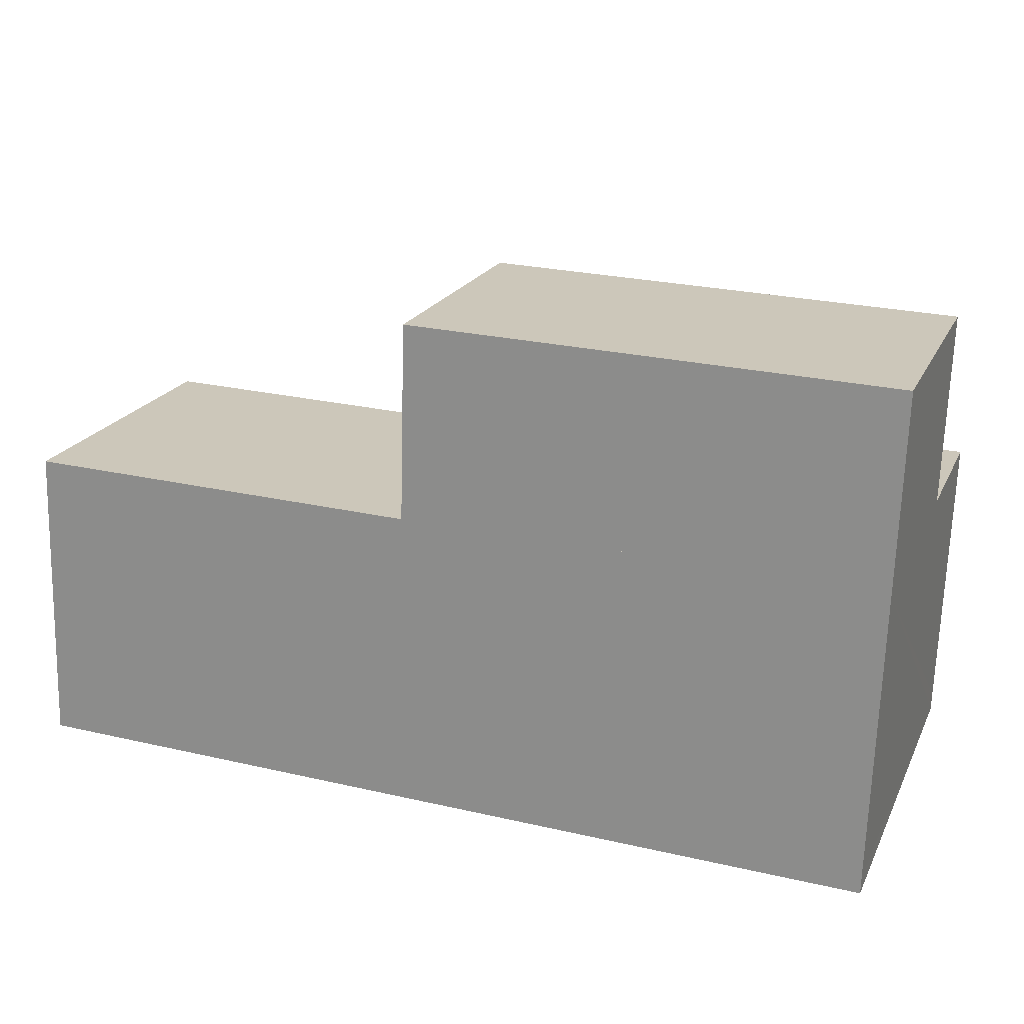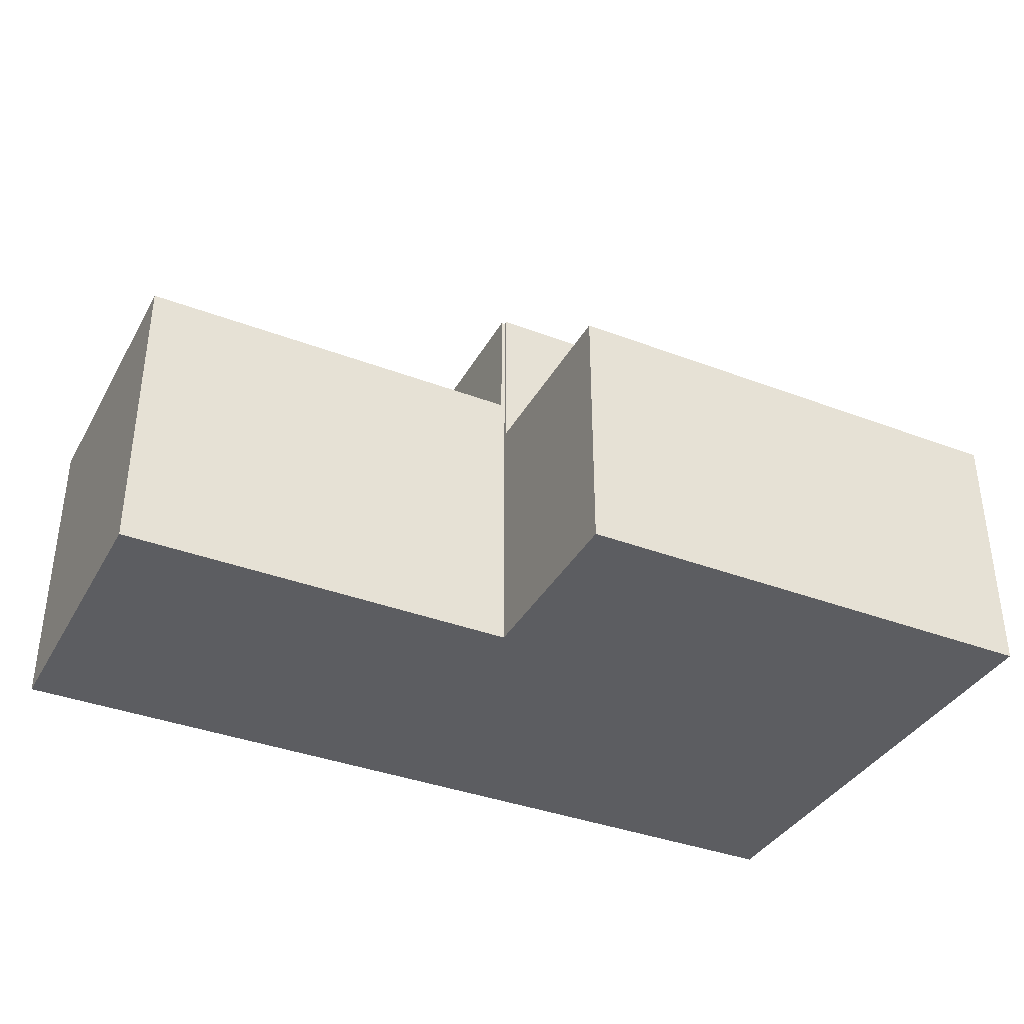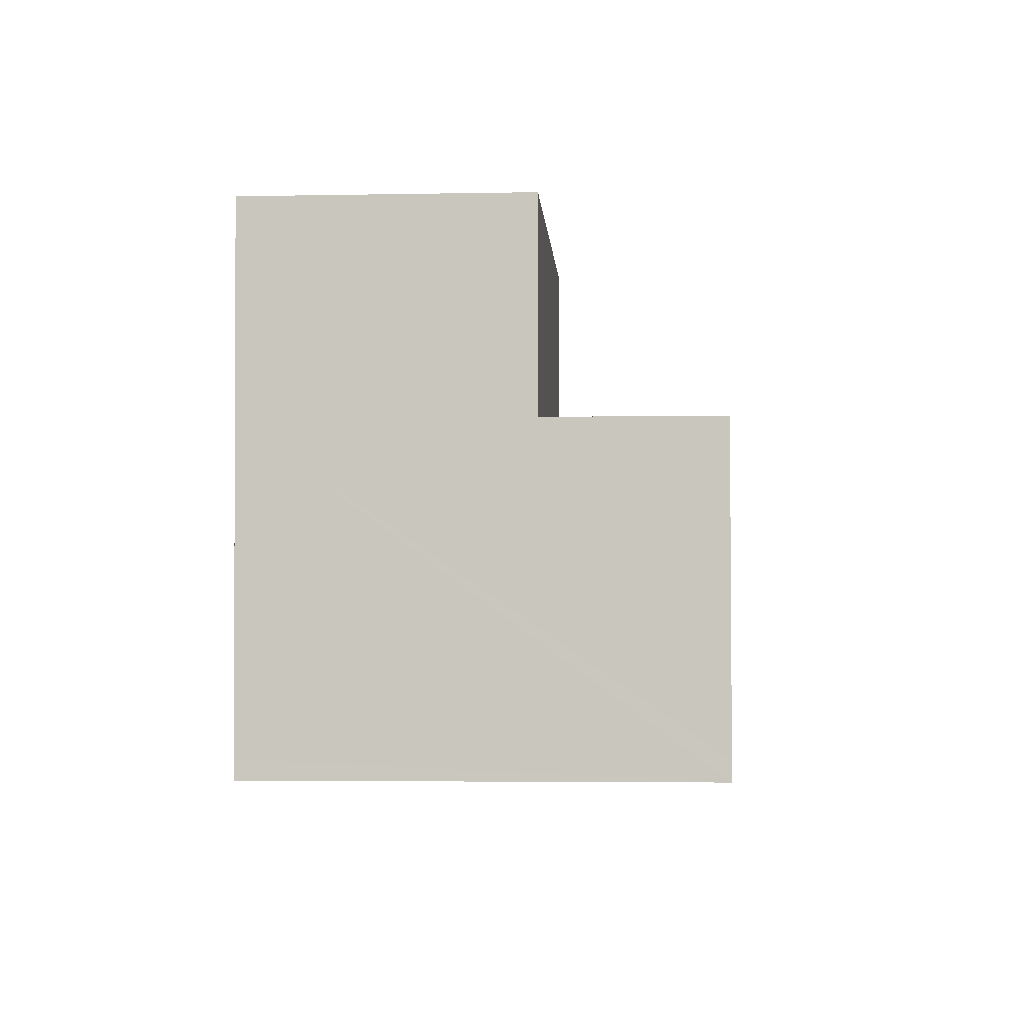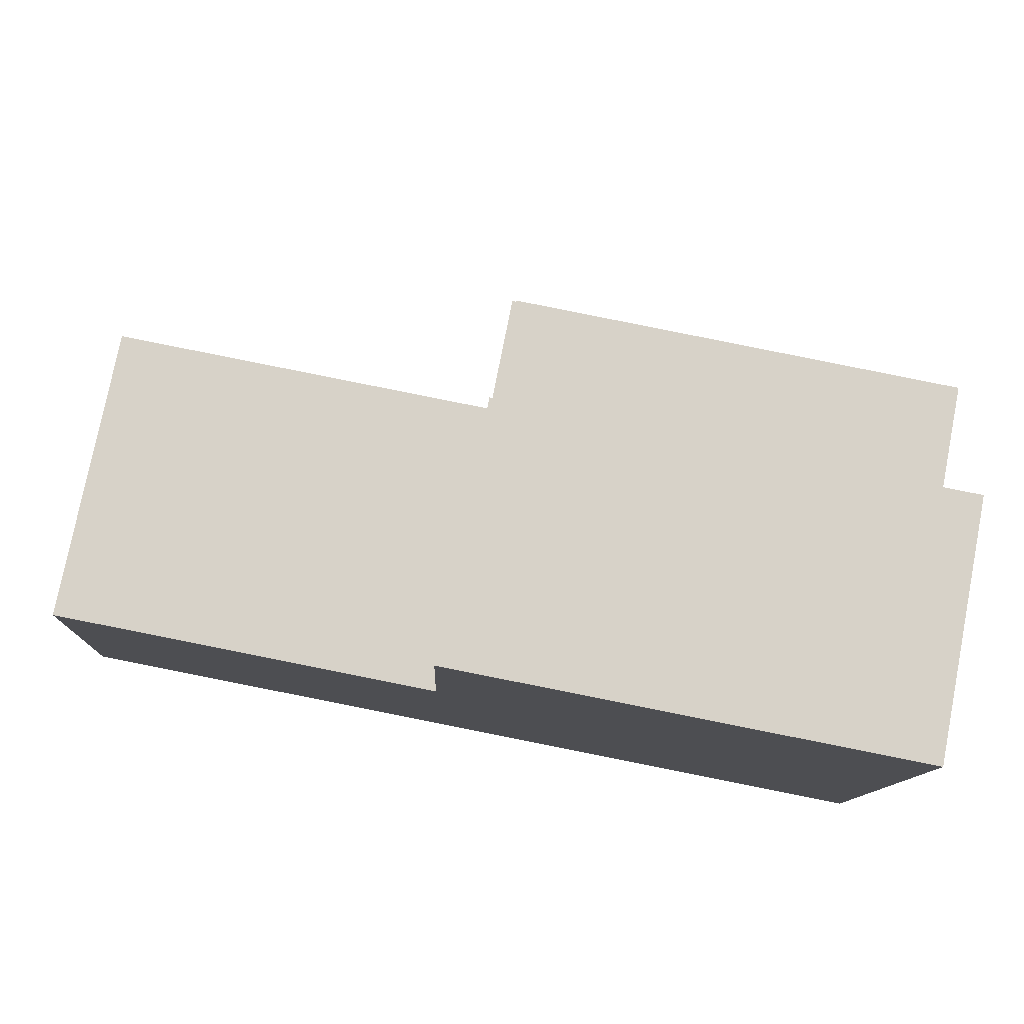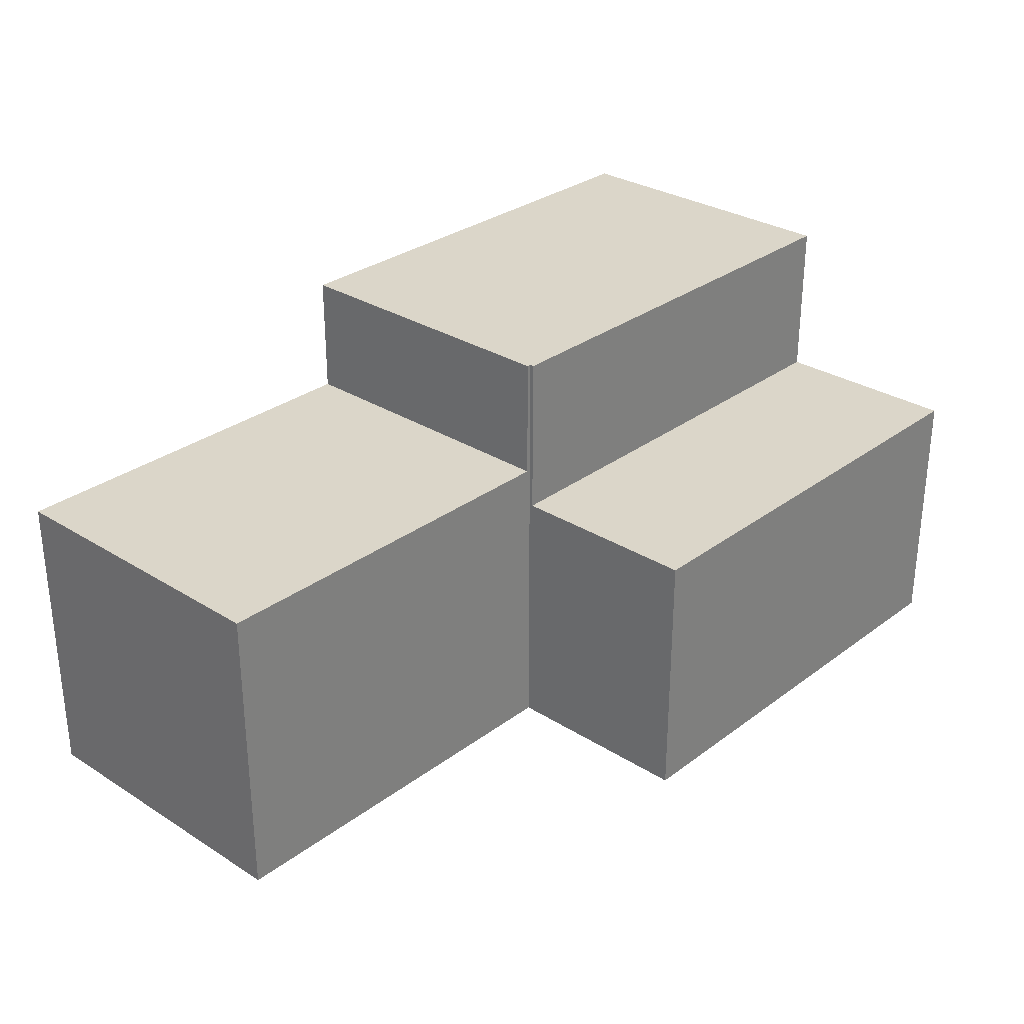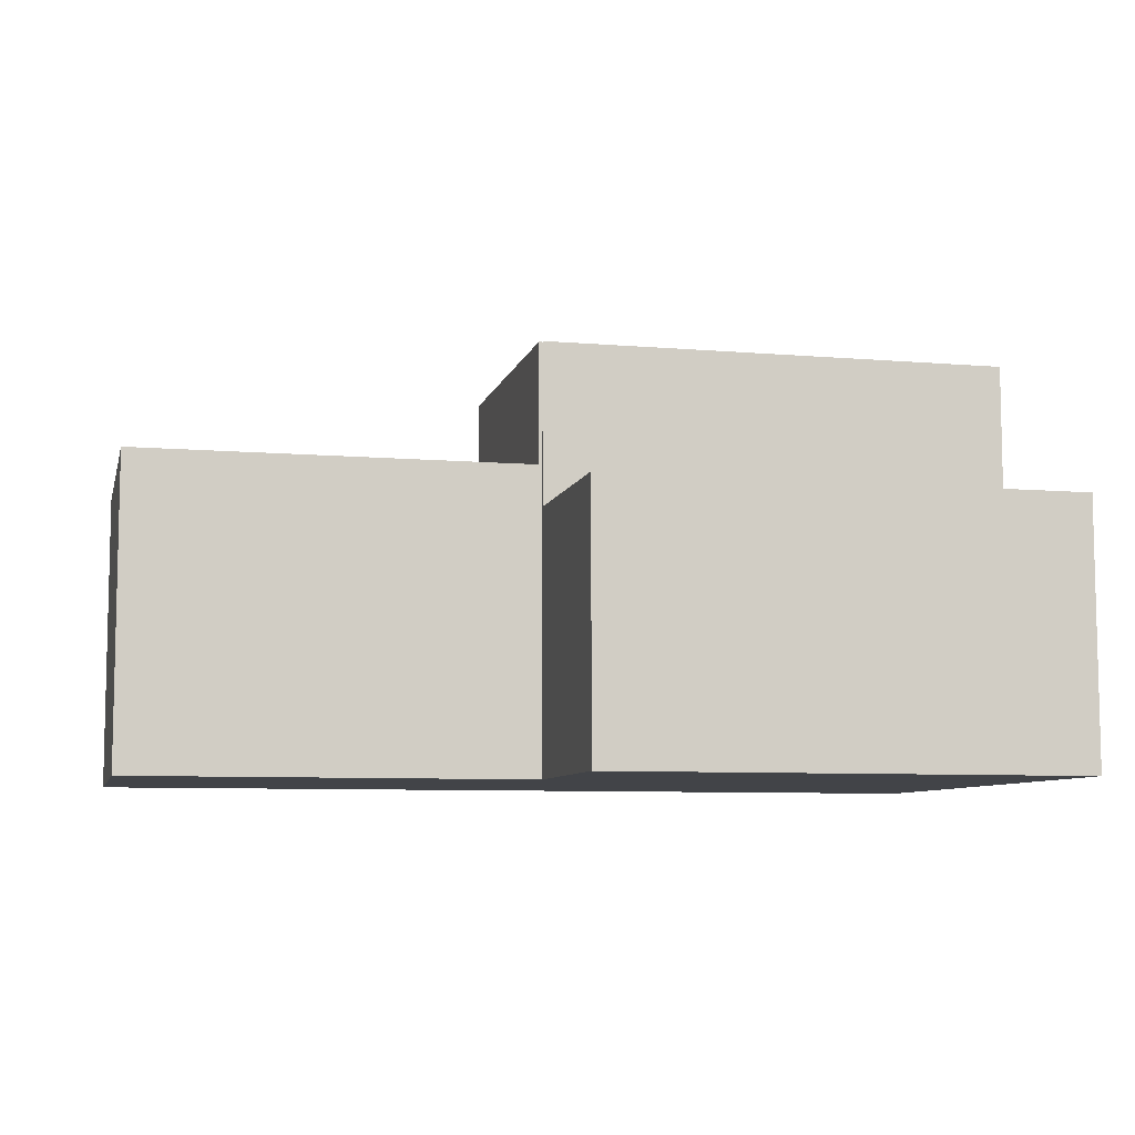
<metadata>
{"format":"obj","ext":"obj","renderer":"f3d","projection":"perspective","resolution":1024,"background":"white","views":[{"elev":20.6,"azim":20.0,"up":"+Z"},{"elev":-36.9,"azim":-24.4,"up":"+Y"},{"elev":-3.9,"azim":93.5,"up":"+Z"},{"elev":77.6,"azim":11.1,"up":"+Z"},{"elev":29.8,"azim":-45.6,"up":"+Y"},{"elev":-7.8,"azim":-11.5,"up":"+Y"}]}
</metadata>
<code>
v  10.58 6.765 7.679
v  23.08 6.765 12.27
v  22.92 6.765 7.283
v  10.72 6.765 12.65
v  10.72 -7.745e-16 12.65
v  23.08 -7.514e-16 12.27
v  22.92 -4.46e-16 7.283
v  10.58 -4.702e-16 7.679
v  22.92 10.97 7.283
v  10.57 10.97 7.578
v  10.58 10.97 7.679
v  10.23 10.97 -0.328
v  22.69 10.97 -0.254
v  22.68 10.97 -0.728
v  22.82 10.97 3.728
v  10.47 10.97 7.581
v  22.69 1.555e-17 -0.254
v  22.68 4.458e-17 -0.728
v  22.82 -2.283e-16 3.728
v  10.23 2.008e-17 -0.328
v  10.47 -4.642e-16 7.581
v  10.57 -4.64e-16 7.578
v  0 7.832 4.796e-16
v  10.47 7.832 7.581
v  10.23 7.832 -0.328
v  0.259 7.832 7.896
v  0 0 0
v  0.259 -4.835e-16 7.896
g defaultobject
f 1 2 3
f 2 1 4
f 5 2 4
f 2 5 6
f 6 3 2
f 3 6 7
f 7 1 3
f 1 7 8
f 8 4 1
f 4 8 5
f 8 6 5
f 6 8 7
f 9 10 11
f 10 9 12
f 12 9 13
f 12 13 14
f 13 9 15
f 12 16 10
f 7 15 9
f 15 7 13
f 13 7 14
f 14 7 17
f 14 17 18
f 17 7 19
f 18 12 14
f 12 18 20
f 20 16 12
f 16 20 21
f 22 11 10
f 11 22 8
f 21 10 16
f 10 21 22
f 8 9 11
f 9 8 7
f 17 20 18
f 20 17 19
f 20 19 7
f 20 7 22
f 22 7 8
f 21 20 22
f 23 24 25
f 24 23 26
f 27 26 23
f 26 27 28
f 28 24 26
f 24 28 21
f 21 25 24
f 25 21 20
f 20 23 25
f 23 20 27
f 20 28 27
f 28 20 21

</code>
